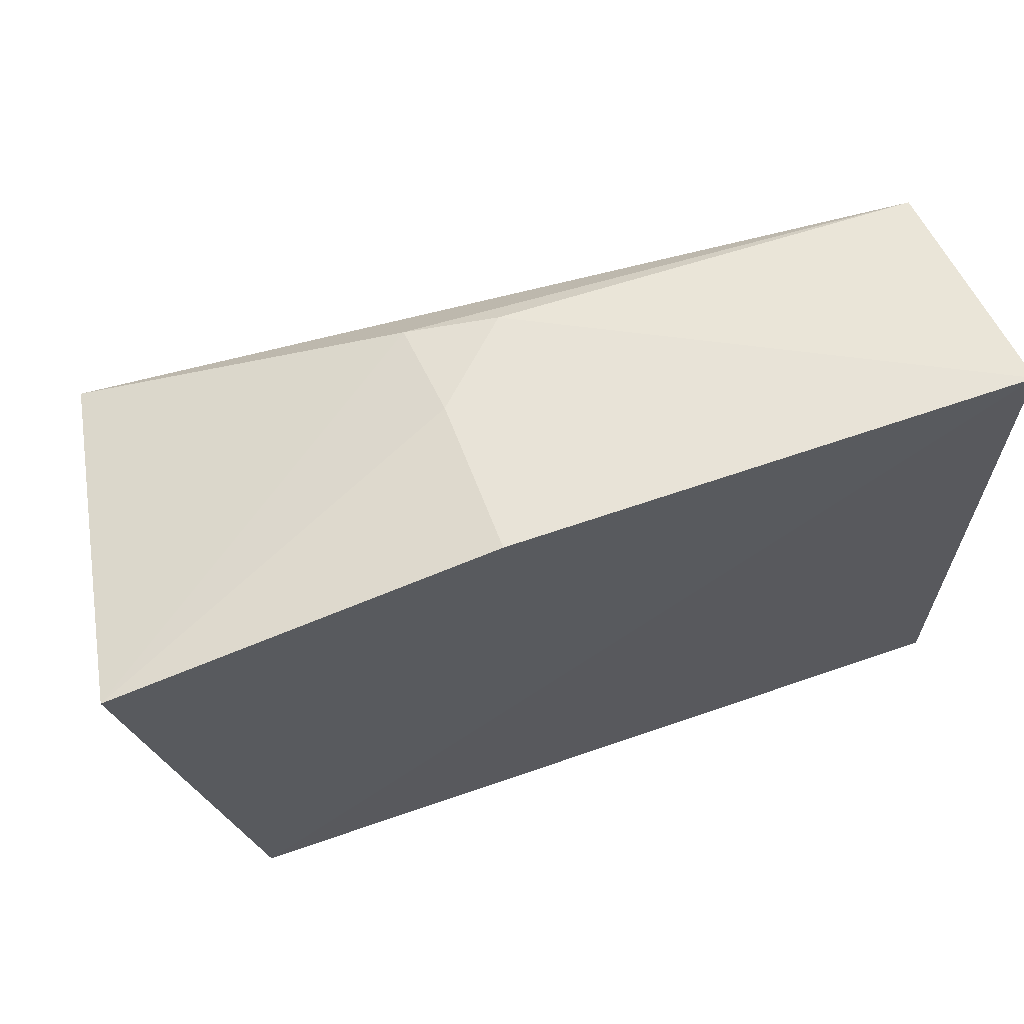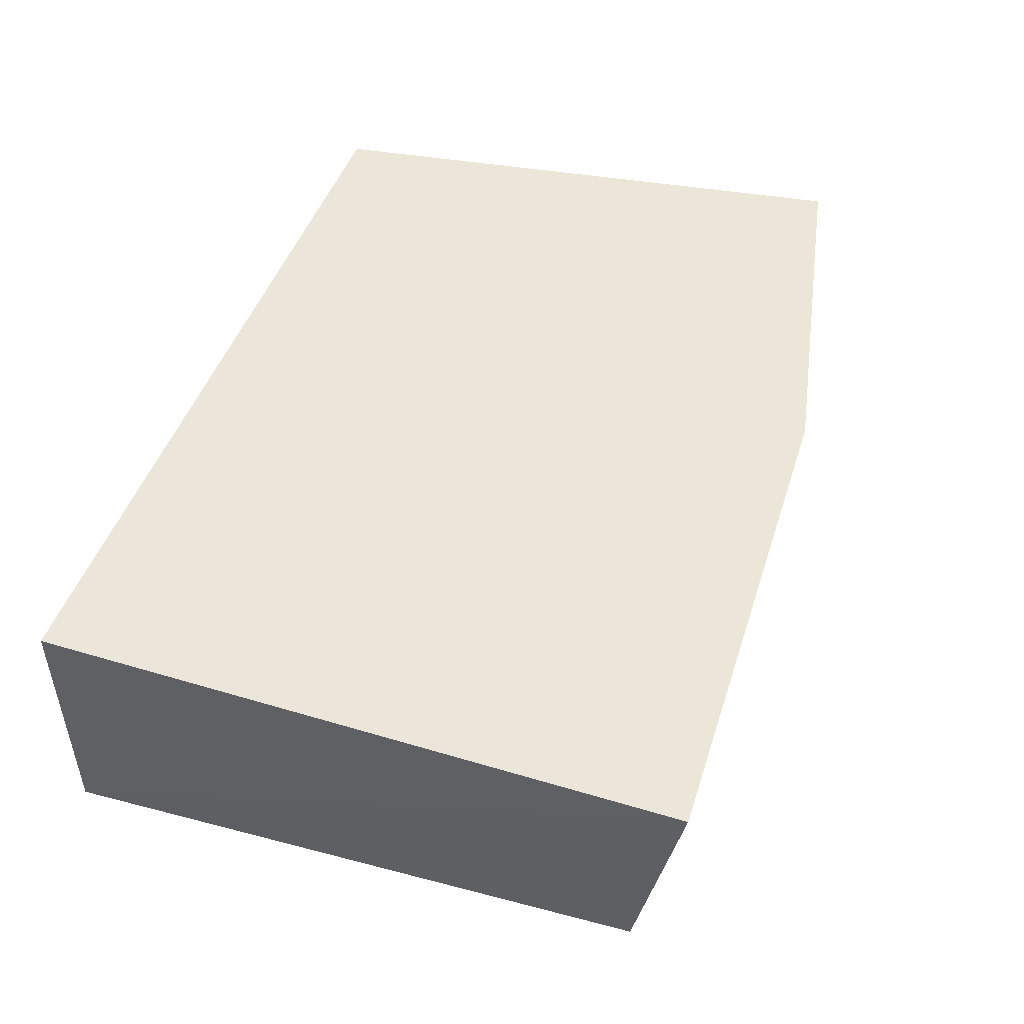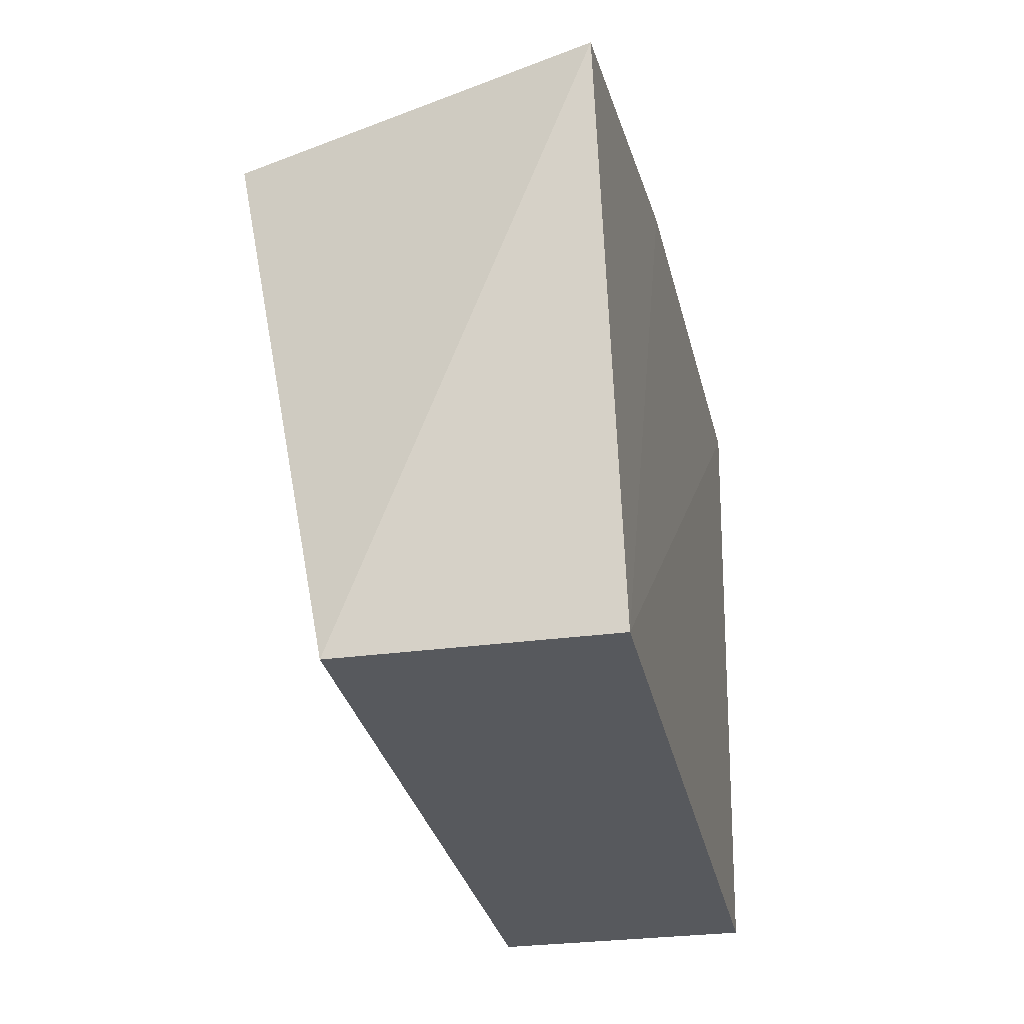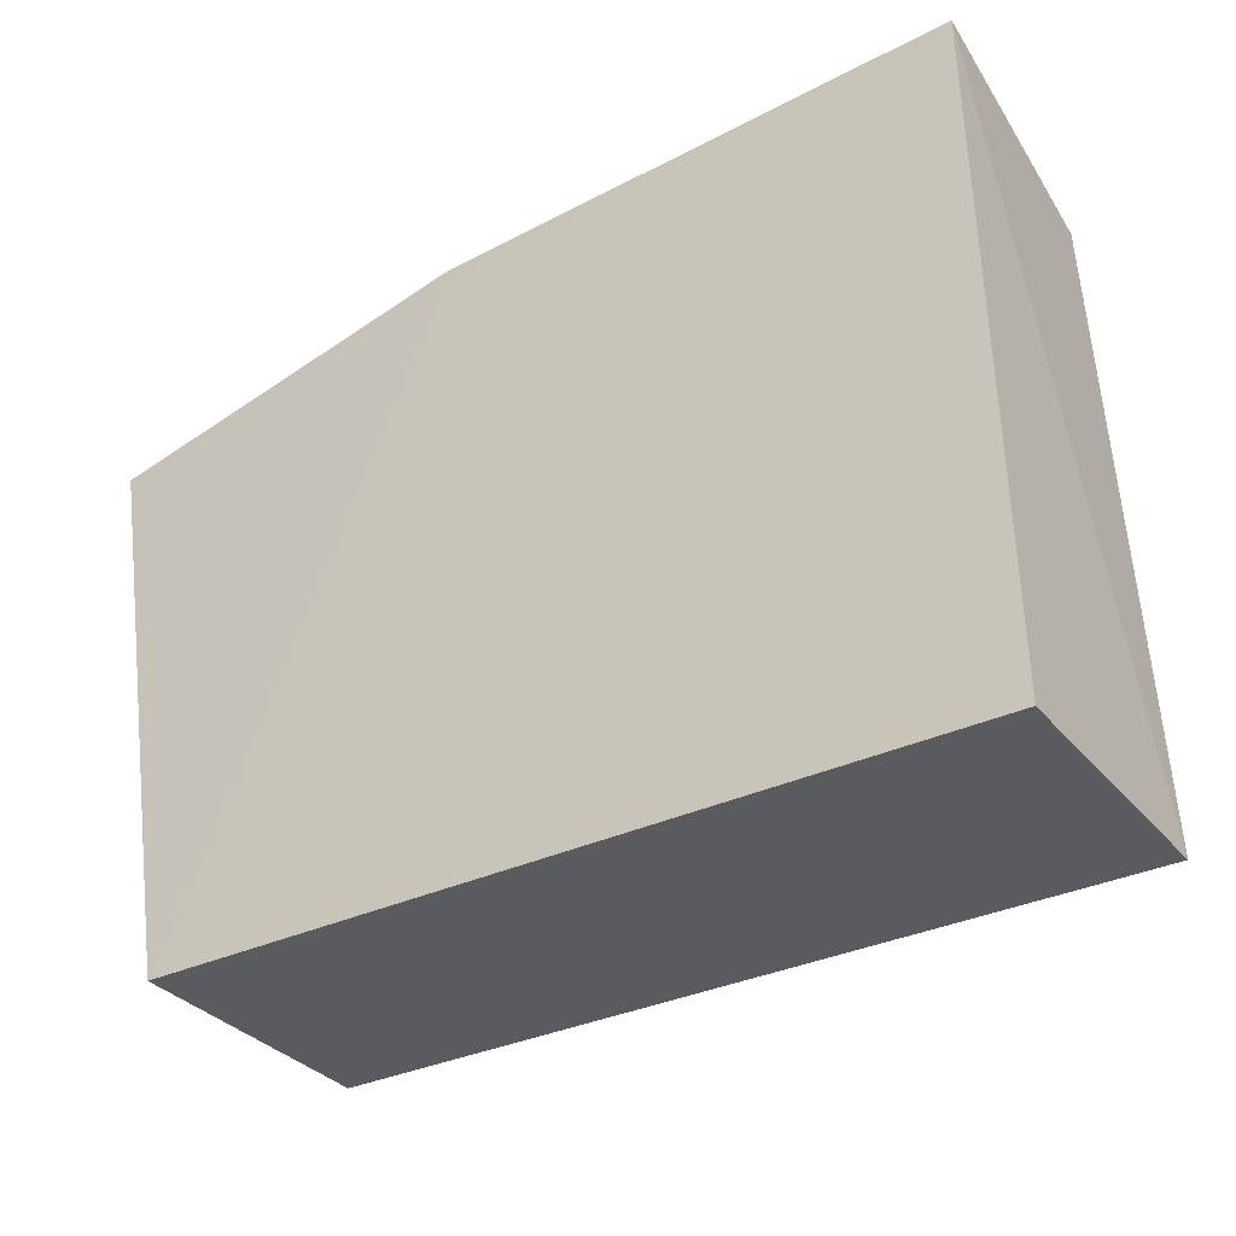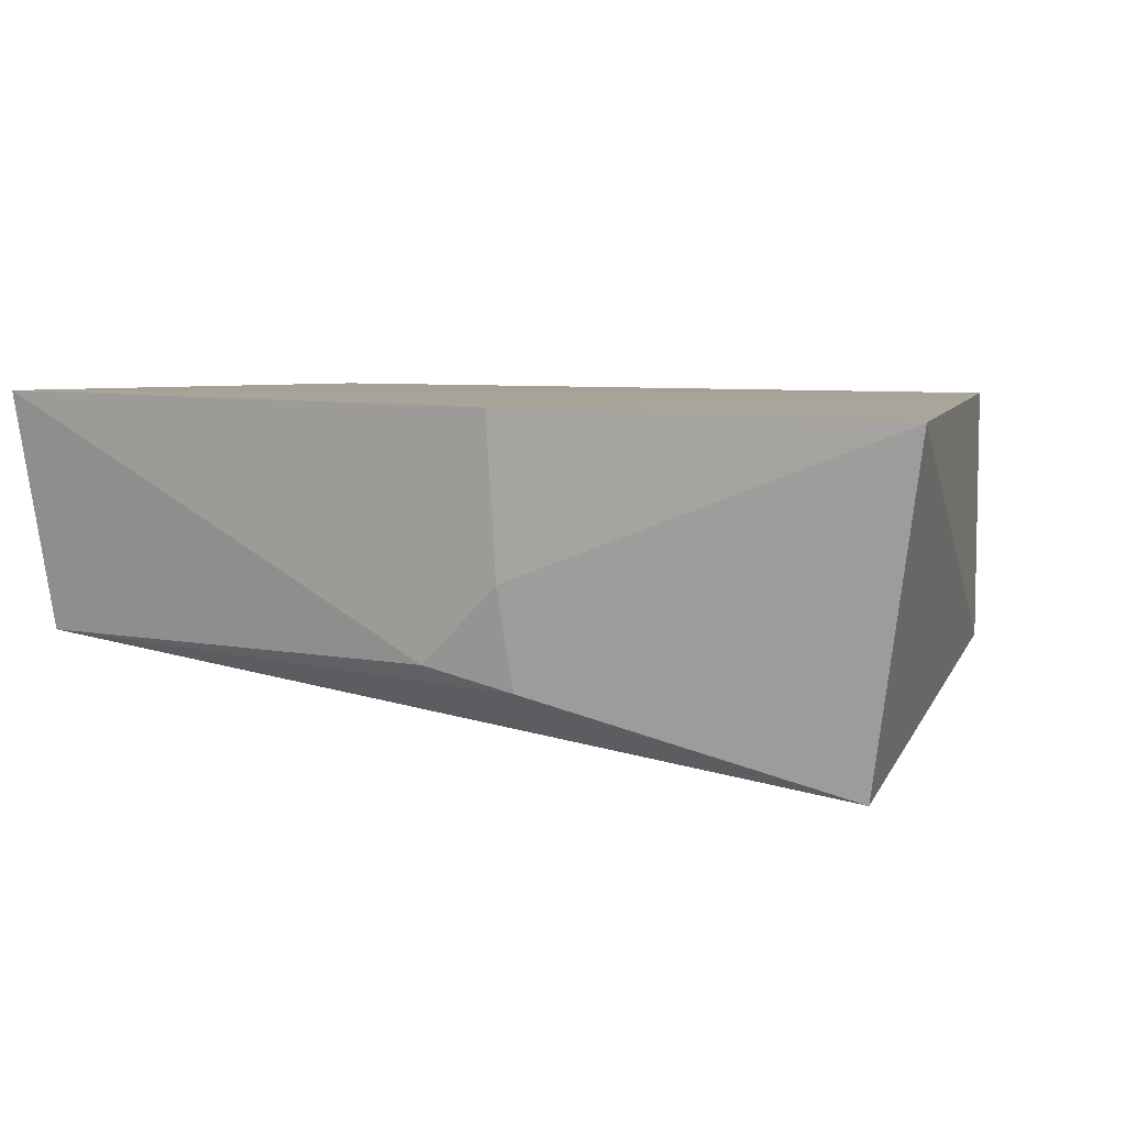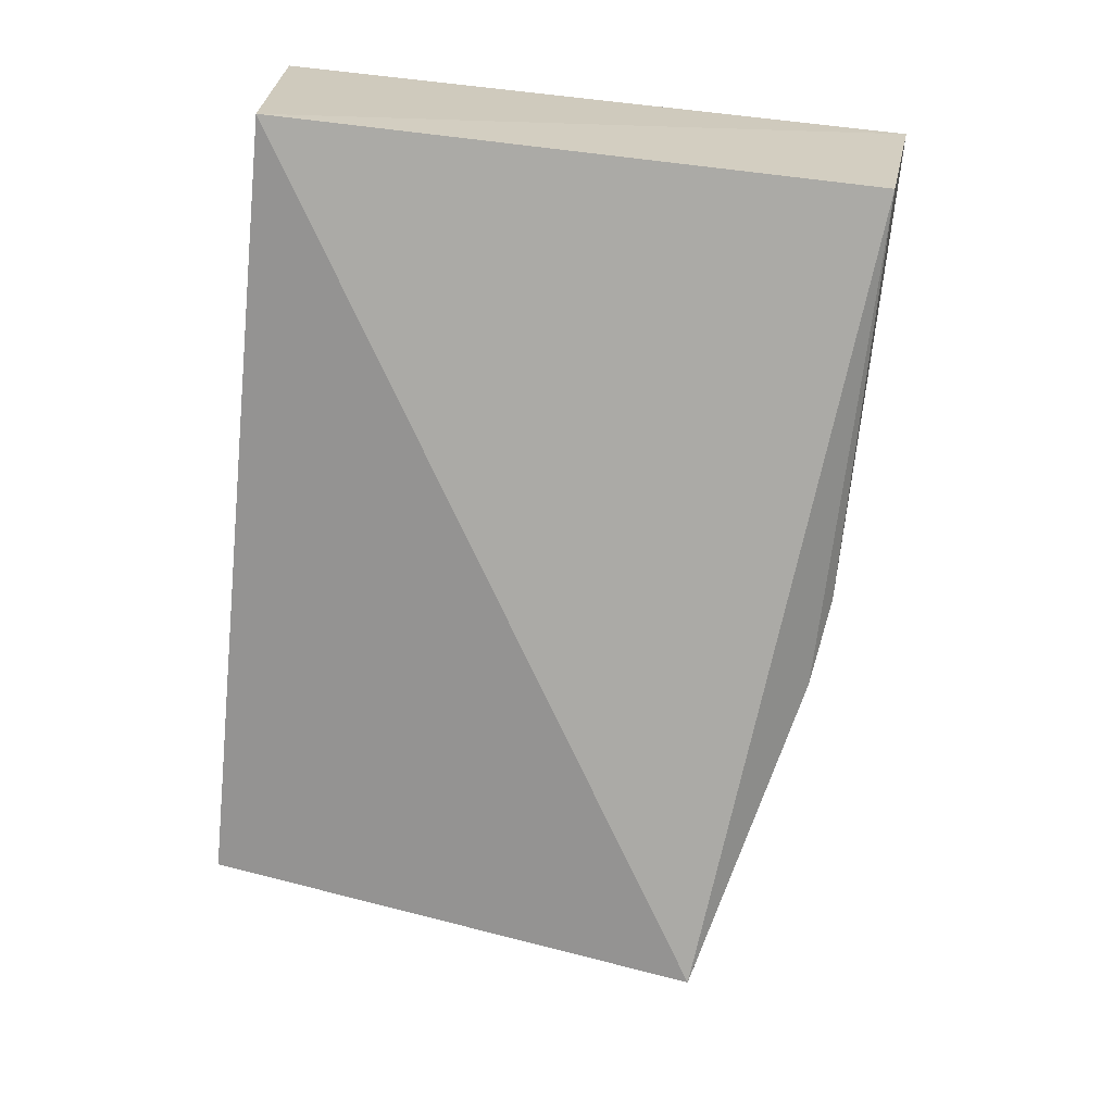
<metadata>
{"format":"obj","ext":"obj","renderer":"f3d","projection":"perspective","resolution":1024,"background":"white","views":[{"elev":63.6,"azim":-19.4,"up":"+Y"},{"elev":49.0,"azim":109.6,"up":"+Z"},{"elev":-29.3,"azim":-78.5,"up":"+Y"},{"elev":-33.2,"azim":33.0,"up":"+Y"},{"elev":6.5,"azim":-154.5,"up":"+Z"},{"elev":-67.8,"azim":84.1,"up":"+Z"}]}
</metadata>
<code>
v -0.09848 0.2569 0.01385
v -0.09848 0.2569 -0.0316
v -0.09959 0.3679 0.01578
v -0.187 0.3645 0.01437
v -0.2348 0.2569 -0.0316
v -0.2348 0.2569 0.01385
v -0.2415 0.3427 -0.04638
v -0.1012 0.36 -0.02551
v -0.2519 0.3511 0.01285
v -0.1735 0.3607 -0.02664
v -0.1886 0.3583 -0.03054
v -0.1872 0.3616 -0.0131
f 1 2 3
f 5 2 1
f 6 1 3
f 6 3 4
f 6 5 1
f 7 2 5
f 8 3 2
f 8 2 7
f 9 6 4
f 9 7 5
f 9 5 6
f 10 4 3
f 10 3 8
f 11 10 8
f 11 8 7
f 11 7 9
f 12 11 9
f 12 9 4
f 12 4 10
f 12 10 11

</code>
